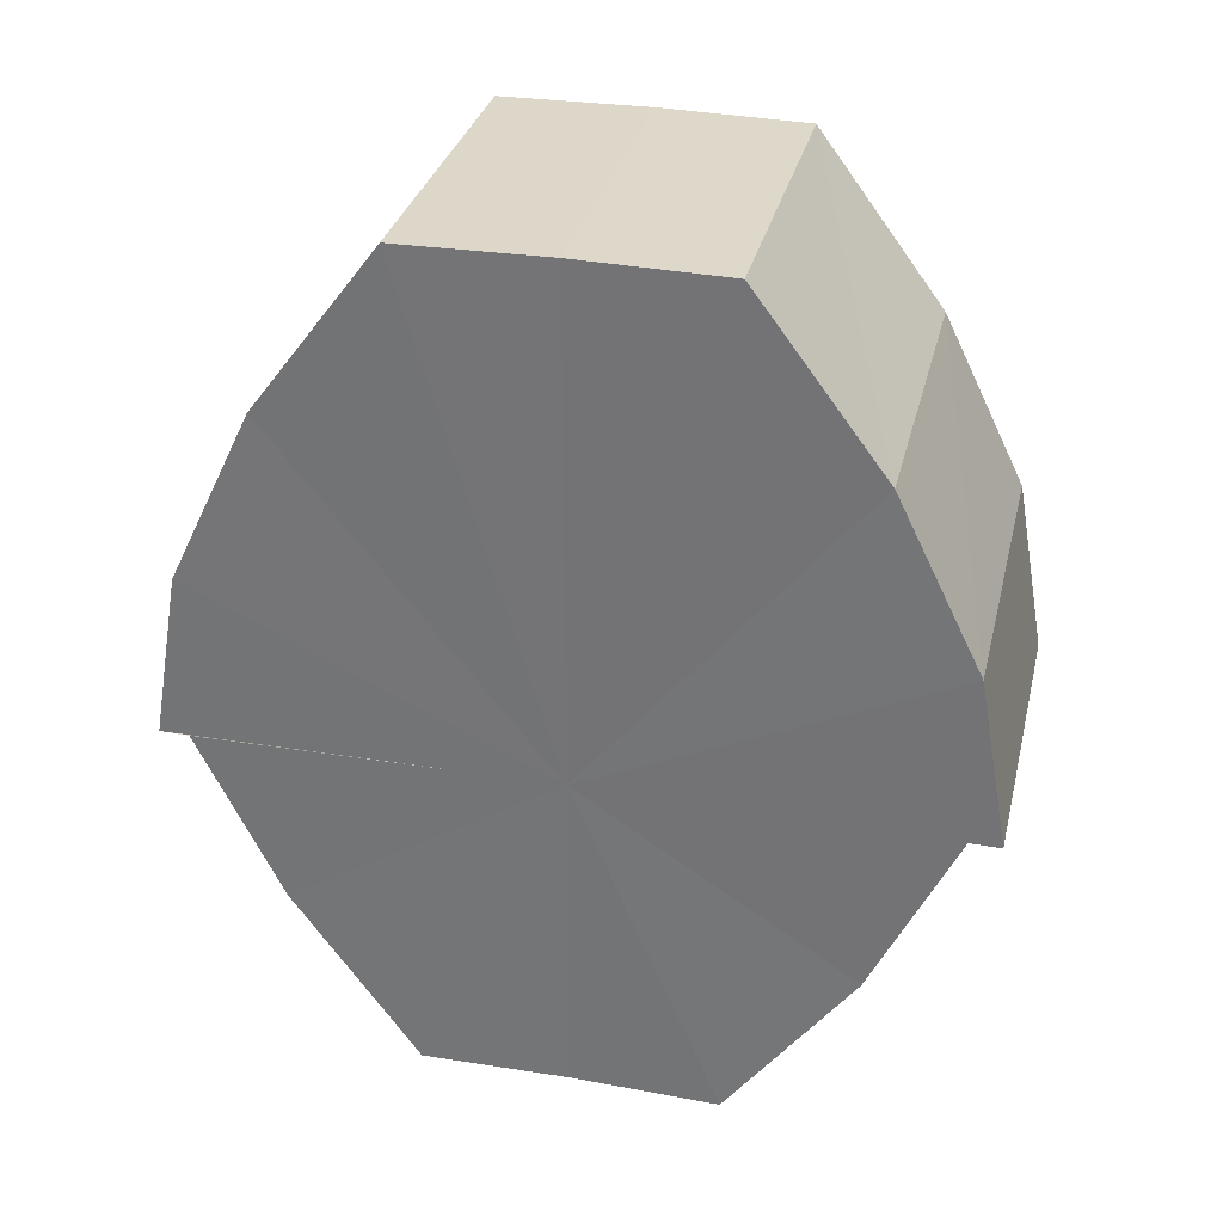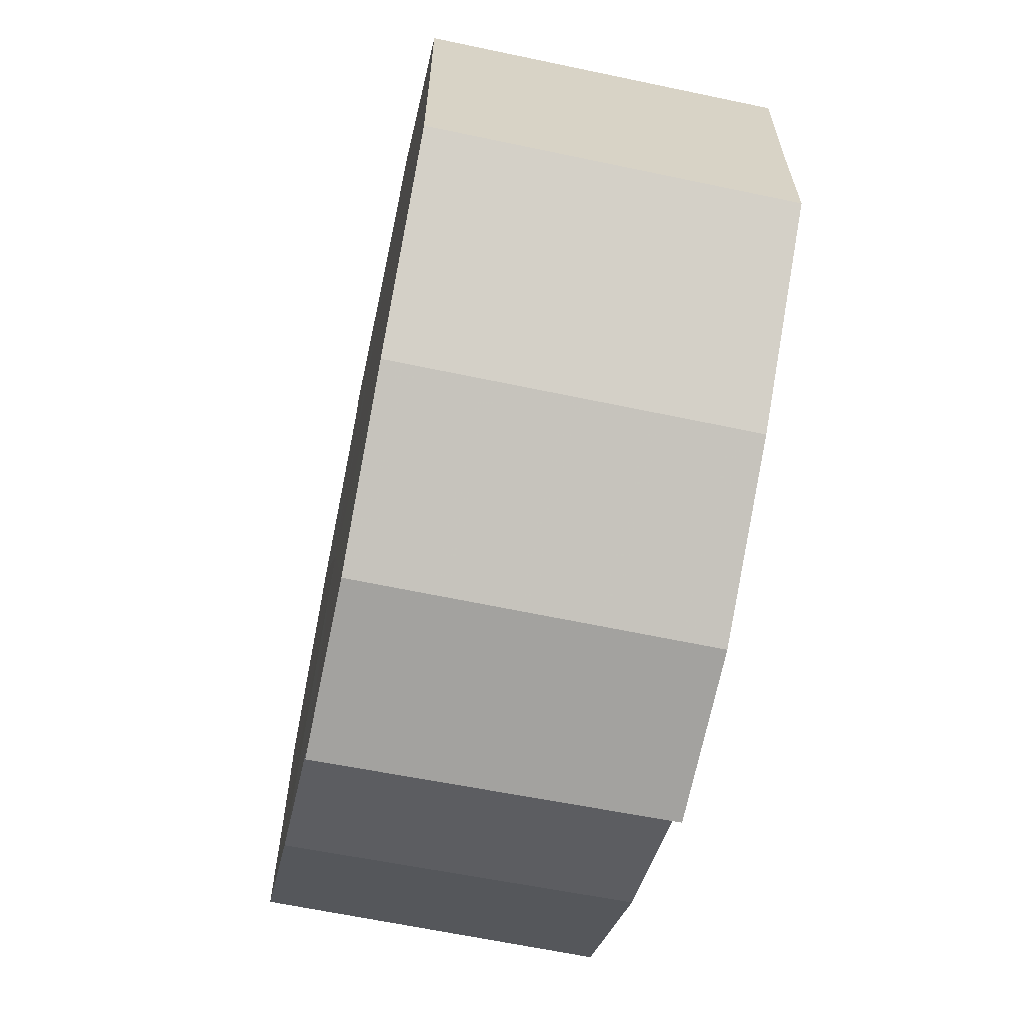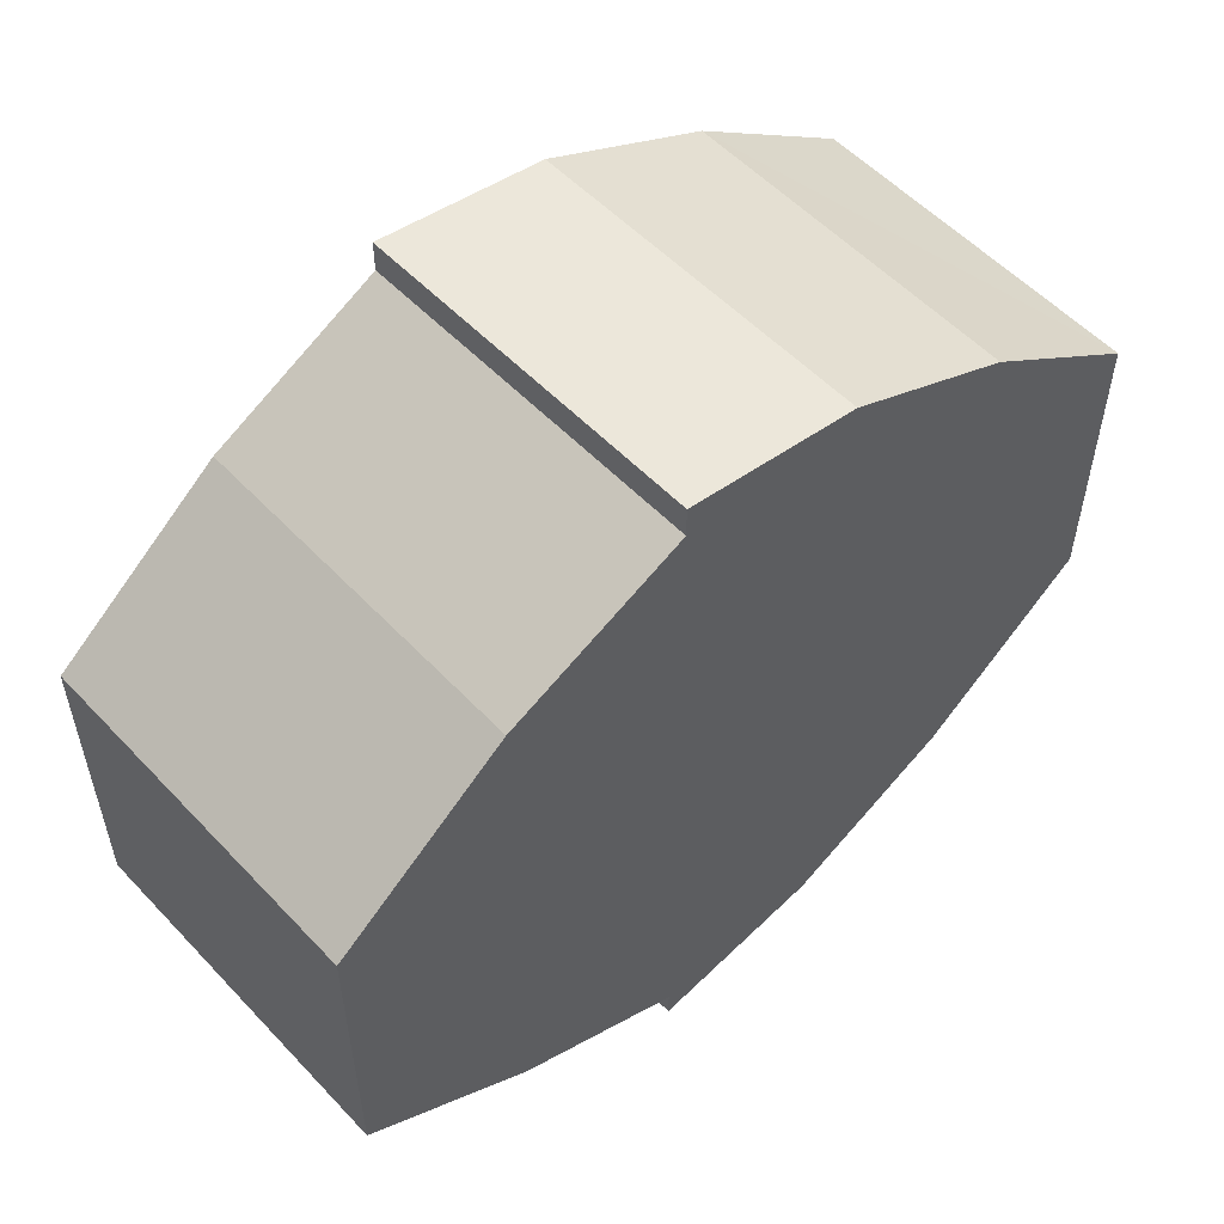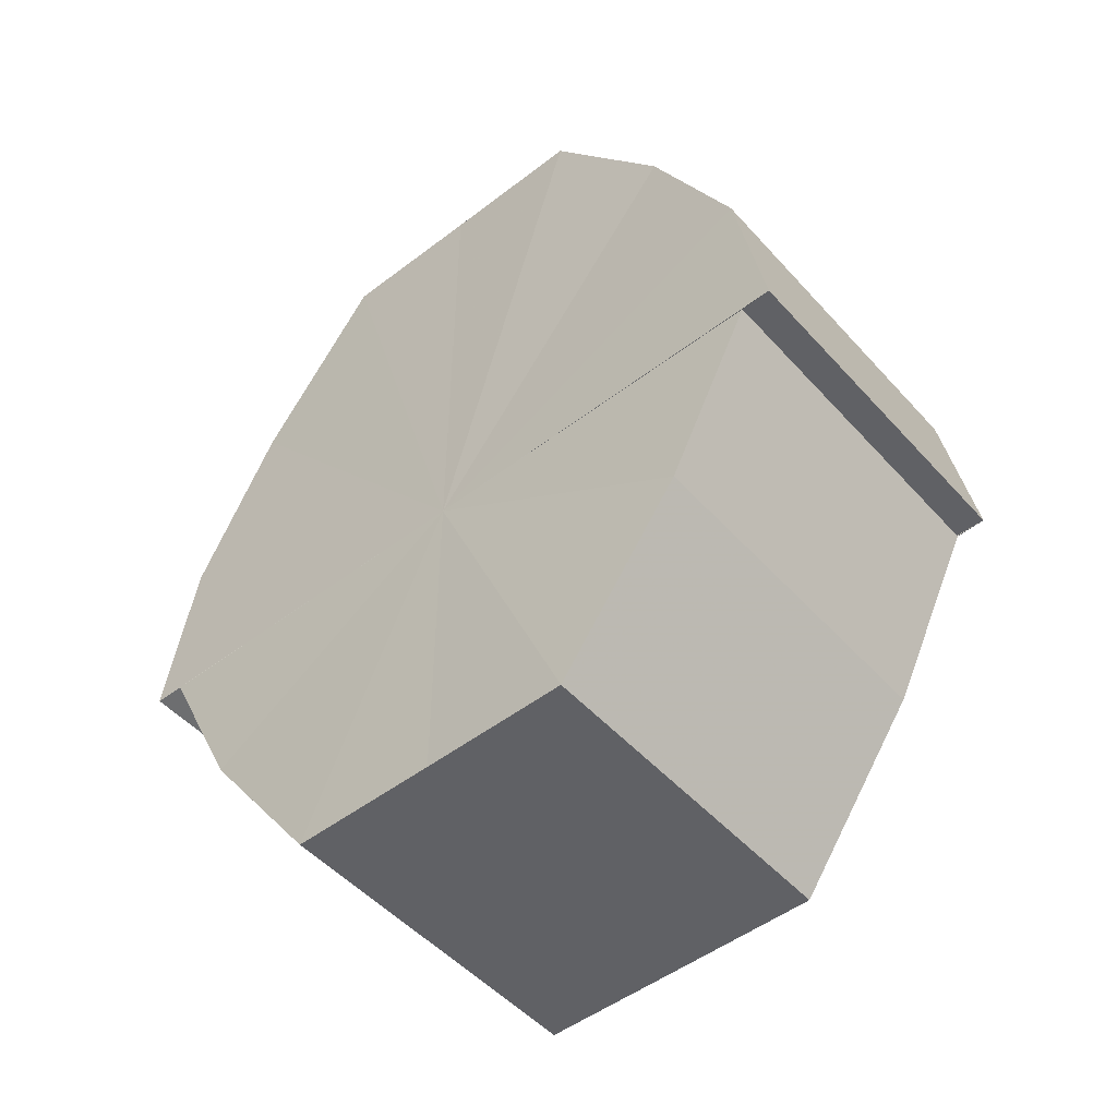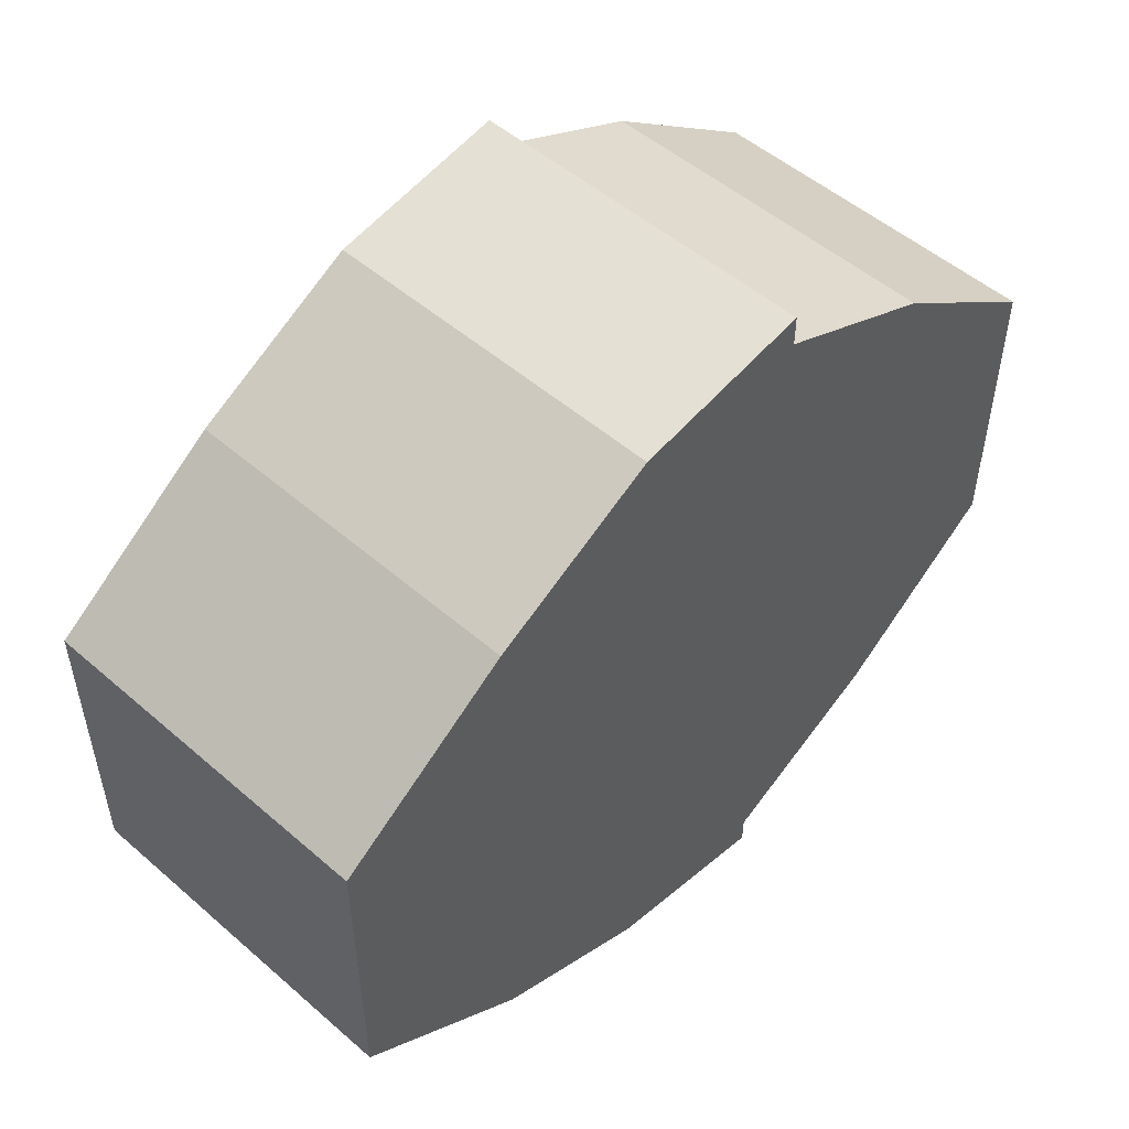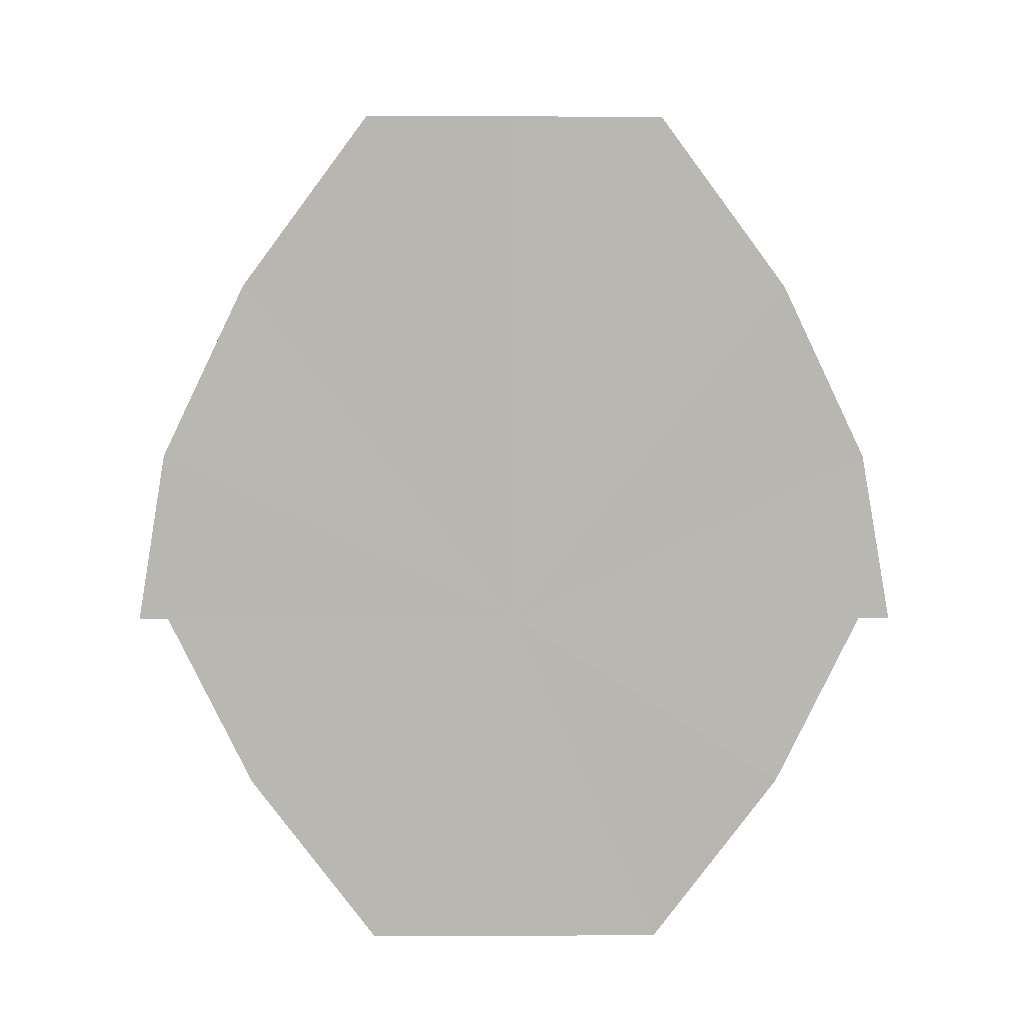
<metadata>
{"format":"obj","ext":"obj","renderer":"f3d","projection":"perspective","resolution":1024,"background":"white","views":[{"elev":31.4,"azim":-76.6,"up":"+Y"},{"elev":-63.2,"azim":168.2,"up":"+Z"},{"elev":55.0,"azim":47.3,"up":"+Z"},{"elev":-49.9,"azim":-49.9,"up":"+Y"},{"elev":51.9,"azim":-136.9,"up":"+Z"},{"elev":8.3,"azim":-91.1,"up":"+Y"}]}
</metadata>
<code>
o 114
v 2215 1861 11.96
v 2215 1861 11.97
v 2215 1861 11.96
v 2215 1861 11.98
v 2215 1861 11.97
v 2215 1861 11.95
v 2215 1861 11.95
v 2215 1861 11.98
v 2215 1861 11.98
v 2215 1861 11.98
v 2215 1861 11.98
v 2215 1861 11.94
v 2215 1861 11.94
v 2215 1861 11.94
v 2215 1861 11.94
v 2215 1861 11.94
v 2215 1861 11.94
v 2215 1861 11.94
v 2215 1861 11.94
v 2215 1861 11.94
v 2215 1861 11.94
v 2215 1861 11.95
v 2215 1861 11.95
v 2215 1861 11.96
v 2215 1861 11.96
v 2215 1861 11.97
v 2215 1861 11.97
v 2215 1861 11.98
v 2215 1861 11.98
v 2215 1861 11.98
v 2215 1861 11.98
v 2215 1861 11.98
v 2215 1861 11.98
v 2215 1861 11.96
v 2215 1861 11.98
v 2215 1861 11.98
v 2215 1861 11.97
v 2215 1861 11.96
v 2215 1861 11.95
v 2215 1861 11.94
v 2215 1861 11.94
v 2215 1861 11.94
v 2215 1861 11.94
v 2215 1861 11.94
v 2215 1861 11.94
v 2215 1861 11.94
v 2215 1861 11.94
v 2215 1861 11.94
v 2215 1861 11.95
v 2215 1861 11.94
v 2215 1861 11.96
v 2215 1861 11.95
v 2215 1861 11.97
v 2215 1861 11.96
v 2215 1861 11.98
v 2215 1861 11.97
v 2215 1861 11.98
v 2215 1861 11.98
v 2215 1861 11.96
v 2215 1861 11.94
v 2215 1861 11.94
v 2215 1861 11.95
v 2215 1861 11.96
v 2215 1861 11.97
v 2215 1861 11.98
v 2215 1861 11.98
v 2215 1861 11.98
v 2215 1861 11.94
v 2215 1861 11.94
v 2215 1861 11.95
v 2215 1861 11.96
v 2215 1861 11.97
v 2215 1861 11.98
v 2215 1861 11.98
v 2215 1861 11.98
v 2215 1861 11.98
v 2215 1861 11.98
v 2215 1861 11.98
v 2215 1861 11.98
v 2215 1861 11.98
v 2215 1861 11.98
v 2215 1861 11.97
v 2215 1861 11.98
v 2215 1861 11.96
v 2215 1861 11.97
v 2215 1861 11.95
v 2215 1861 11.96
v 2215 1861 11.94
v 2215 1861 11.95
v 2215 1861 11.94
v 2215 1861 11.94
v 2215 1861 11.98
v 2215 1861 11.98
v 2215 1861 11.97
v 2215 1861 11.96
v 2215 1861 11.95
v 2215 1861 11.94
v 2215 1861 11.94
f 1 2 3
f 2 4 5
f 6 1 7
f 4 8 9
f 8 10 11
f 12 6 13
f 14 12 15
f 16 14 17
f 17 18 19
f 19 20 21
f 21 22 23
f 23 24 25
f 25 26 27
f 27 28 29
f 29 30 31
f 31 32 33
f 34 32 35
f 34 35 36
f 34 36 37
f 34 37 38
f 34 38 39
f 34 39 40
f 34 40 41
f 34 41 42
f 43 42 44
f 45 46 43
f 47 45 48
f 49 50 47
f 51 52 49
f 53 54 51
f 55 56 53
f 57 58 55
f 59 44 60
f 59 60 61
f 59 61 62
f 59 62 63
f 59 63 64
f 59 64 65
f 59 65 66
f 59 66 67
f 59 68 69
f 59 70 68
f 59 71 70
f 59 72 71
f 59 73 72
f 59 74 73
f 75 76 77
f 78 76 79
f 80 81 79
f 81 82 83
f 82 84 85
f 84 86 87
f 86 88 89
f 88 90 91
f 34 92 93
f 34 94 92
f 34 95 94
f 34 96 95
f 34 97 96
f 34 98 97

</code>
